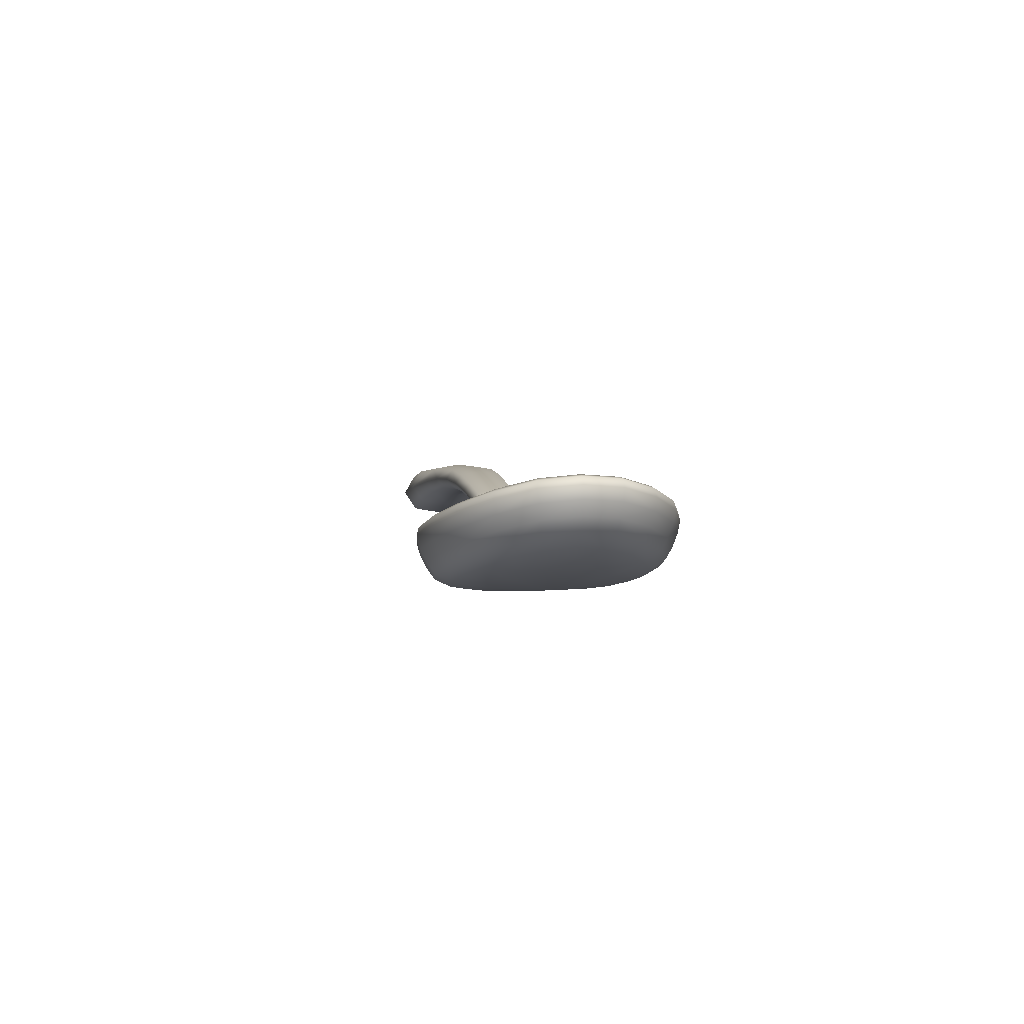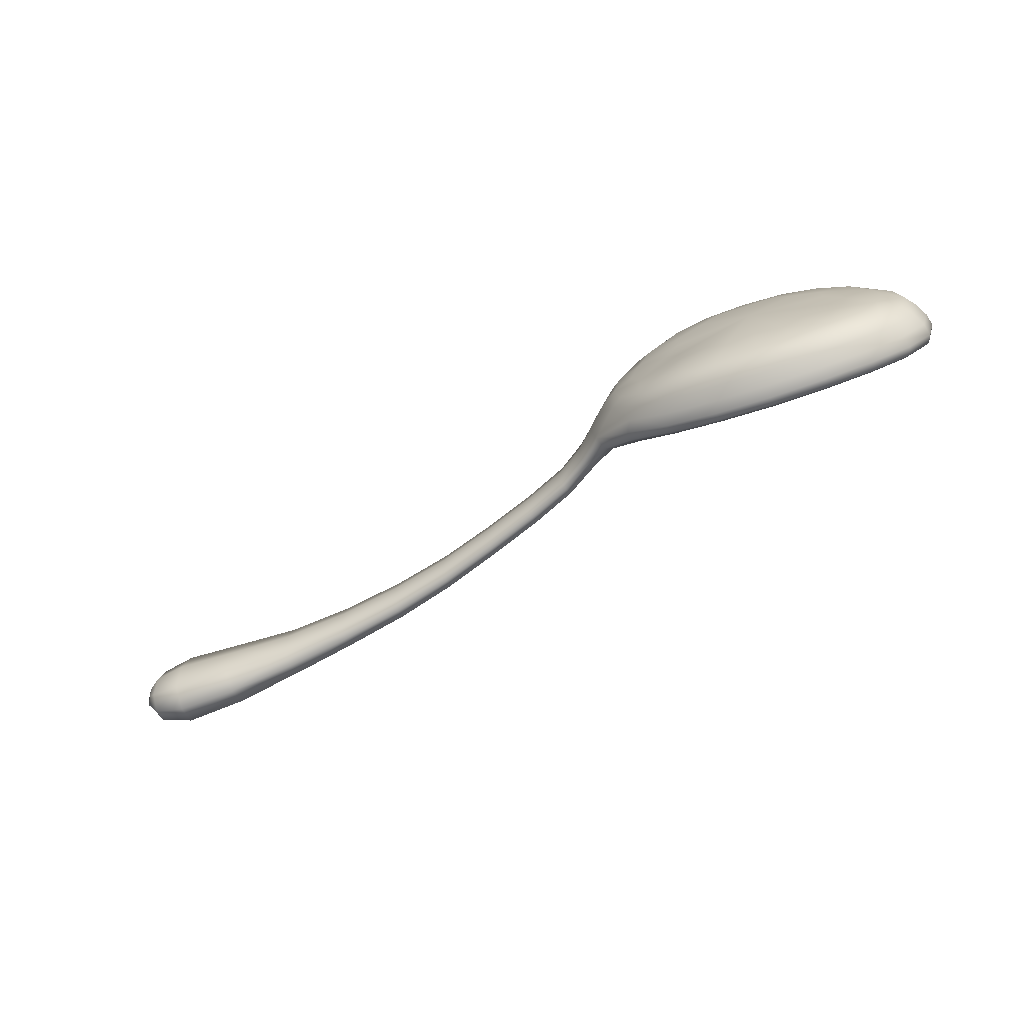
<metadata>
{"format":"obj","ext":"obj","renderer":"f3d","projection":"perspective","resolution":1024,"background":"white","views":[{"elev":3.5,"azim":84.1,"up":"+Y"},{"elev":-72.2,"azim":31.7,"up":"+Z"}]}
</metadata>
<code>
o shao16
v 0.4579 0.08372 0.1491
v 0.6075 0.1235 0.1053
v 0.6917 0.1592 0.01047
v 0.6844 0.1605 -0.09995
v 0.5884 0.1269 -0.1837
v 0.4342 0.0879 -0.2082
v 0.282 0.05754 -0.1642
v 0.1737 0.04427 -0.06774
v 0.1811 0.04298 0.04315
v 0.3011 0.05416 0.1248
v 0.454 0.1 0.1414
v 0.5964 0.1381 0.0997
v 0.6749 0.1716 0.009232
v 0.668 0.1728 -0.09622
v 0.5782 0.1413 -0.1763
v 0.4314 0.104 -0.1998
v 0.286 0.07591 -0.1576
v 0.1858 0.07234 -0.0651
v 0.1927 0.07112 0.0396
v 0.3042 0.07269 0.1181
v 0.4654 0.04879 0.1354
v 0.604 0.08625 0.09482
v 0.6848 0.1198 0.00652
v 0.678 0.121 -0.09603
v 0.5862 0.08938 -0.1737
v 0.4435 0.05267 -0.1965
v 0.3034 0.02549 -0.1557
v 0.2191 0.0163 -0.06688
v 0.2258 0.0151 0.03567
v 0.3212 0.02236 0.1128
v 0.4679 0.008962 -0.03192
v 0.4562 0.08392 0.1231
v 0.5834 0.118 0.0858
v 0.6547 0.1482 0.004729
v 0.6485 0.1493 -0.08963
v 0.567 0.1209 -0.1613
v 0.436 0.08748 -0.1823
v 0.3066 0.06369 -0.1434
v 0.2271 0.06002 -0.0563
v 0.2325 0.05907 0.02514
v 0.3227 0.06084 0.1011
v 0.4642 0.01832 -0.03157
v 0.09067 0.1075 -0.03799
v 0.08719 0.08353 -0.03826
v 0.09146 0.08278 0.02625
v 0.09491 0.1068 0.02606
v -0.06849 0.1342 -0.02606
v -0.06568 0.1078 -0.02654
v -0.06163 0.1071 0.03527
v -0.06454 0.1334 0.03565
v -0.2536 0.1494 -0.01771
v -0.2479 0.1184 -0.01831
v -0.2435 0.1175 0.05124
v -0.2498 0.1482 0.05134
v -0.4534 0.1438 -0.0127
v -0.4517 0.1014 -0.01304
v -0.446 0.1004 0.07279
v -0.4478 0.1427 0.07338
v -0.6523 0.1213 -0.01496
v -0.6391 0.05961 -0.01506
v -0.6315 0.05829 0.09955
v -0.6446 0.12 0.1016
v -0.7077 0.0846 0.01982
v -0.6994 0.05889 0.01957
v -0.6959 0.05822 0.07307
v -0.7041 0.08393 0.07405
v 0.5814 0.05208 0.06881
v 0.4711 0.02227 0.1012
v 0.356 0.00166 0.08314
v 0.2804 0.001659 0.02154
v 0.275 0.002615 -0.06038
v 0.3418 0.004163 -0.1314
v 0.4536 0.02537 -0.164
v 0.5672 0.05459 -0.1457
v 0.6405 0.07871 -0.08368
v 0.646 0.07775 -0.001764
v 0.467 0.02951 0.07296
v 0.5527 0.05443 0.04761
v 0.6003 0.08106 -0.007527
v 0.596 0.08181 -0.07188
v 0.5416 0.0564 -0.1209
v 0.4532 0.03194 -0.1353
v 0.3652 0.01637 -0.1075
v 0.3107 0.01793 -0.04339
v 0.3136 0.01742 0.000368
v 0.3761 0.01445 0.05668
v 0.5339 0.1142 0.1333
v 0.6542 0.1544 0.06149
v 0.6922 0.1751 -0.04483
v 0.6405 0.1568 -0.1457
v 0.5117 0.1181 -0.2019
v 0.3529 0.08261 -0.1918
v 0.2243 0.0615 -0.1192
v -0.713 0.06679 0.04733
v 0.238 0.05908 0.08793
v 0.3751 0.0787 0.1434
v 0.5388 0.08573 0.1306
v 0.6594 0.126 0.05956
v 0.6991 0.1465 -0.04562
v 0.6458 0.1284 -0.1451
v 0.5168 0.08959 -0.2006
v 0.3607 0.05477 -0.1906
v 0.2349 0.03302 -0.119
v 0.1904 0.02544 -0.01337
v 0.2484 0.03064 0.08565
v 0.3826 0.0509 0.1405
v 0.514 0.02588 0.05755
v 0.5807 0.04727 0.01811
v 0.6032 0.05785 -0.04031
v 0.5732 0.04859 -0.09549
v 0.5018 0.02803 -0.1263
v 0.4153 0.008269 -0.1208
v 0.3467 0.00031 -0.08106
v 0.3231 0.001003 -0.02244
v 0.3542 -0.001016 0.03254
v 0.4275 0.006123 0.06305
v 0.5269 0.115 0.1218
v 0.6383 0.1518 0.0551
v 0.6736 0.1704 -0.04366
v 0.6256 0.1541 -0.1373
v 0.5063 0.1186 -0.1896
v 0.3591 0.08565 -0.1802
v 0.2409 0.06993 -0.1102
v 0.1991 0.06756 -0.01345
v 0.2533 0.06775 0.07699
v 0.3797 0.08202 0.1311
v 0.5004 0.02802 0.036
v 0.549 0.04816 0.006323
v 0.5644 0.05993 -0.03771
v 0.5433 0.04917 -0.07961
v 0.4912 0.02965 -0.1031
v 0.4259 0.01474 -0.09893
v 0.373 0.01016 -0.0621
v 0.3534 0.01193 -0.02431
v 0.3778 0.009316 0.01052
v 0.4351 0.01311 0.04015
v 0.1369 0.07729 -0.05849
v 0.1347 0.06114 -0.009265
v 0.1434 0.07615 0.03961
v 0.1458 0.09155 -0.009644
v 0.01705 0.1095 -0.04176
v 0.0199 0.09202 -0.001324
v 0.02243 0.1085 0.03955
v 0.01952 0.1263 -0.000899
v -0.1569 0.1309 -0.03271
v -0.1505 0.111 0.01016
v -0.1516 0.1297 0.05361
v -0.1577 0.1486 0.01071
v -0.3514 0.1311 -0.02664
v -0.3465 0.107 0.02308
v -0.3451 0.1296 0.07323
v -0.3504 0.1534 0.02353
v -0.557 0.1081 -0.03436
v -0.5499 0.06975 0.03653
v -0.5476 0.1065 0.1082
v -0.5607 0.1445 0.0377
v -0.6918 0.07789 -0.01417
v -0.6801 0.04662 0.04516
v -0.6839 0.07645 0.1057
v -0.6966 0.107 0.04641
v 0.5378 0.0509 0.1127
v 0.3987 0.01931 0.1216
v 0.2807 0.006348 0.0724
v 0.2304 0.007287 -0.01623
v 0.2686 0.008485 -0.1107
v 0.3791 0.02277 -0.1747
v 0.5181 0.05435 -0.1835
v 0.6338 0.08902 -0.1339
v 0.6828 0.1051 -0.04502
v 0.6459 0.08689 0.04917
v 0.5202 0.07061 0.09252
v 0.6105 0.1039 0.03834
v 0.64 0.1217 -0.042
v 0.6001 0.1057 -0.1181
v 0.5034 0.07357 -0.1607
v 0.3848 0.04698 -0.1532
v 0.289 0.03802 -0.09069
v 0.2538 0.03963 -0.0174
v 0.2983 0.03637 0.05057
v 0.4016 0.04403 0.1001
v 0.5373 0.1029 0.135
v 0.6029 0.1345 0.104
v 0.5298 0.1185 0.128
v 0.4553 0.09513 0.1472
v 0.6601 0.1439 0.06227
v 0.6847 0.1695 0.01038
v 0.6457 0.1572 0.05863
v 0.6996 0.1648 -0.04544
v 0.6775 0.1708 -0.09869
v 0.6821 0.1769 -0.04414
v 0.6462 0.1463 -0.1475
v 0.584 0.1378 -0.1815
v 0.6325 0.1595 -0.1417
v 0.5149 0.1069 -0.2043
v 0.432 0.09925 -0.2057
v 0.5084 0.1223 -0.196
v 0.3544 0.07118 -0.1941
v 0.2813 0.06959 -0.1623
v 0.3549 0.08785 -0.1863
v 0.224 0.04774 -0.1207
v 0.1776 0.06273 -0.07918
v 0.2315 0.07 -0.1155
v 0.1662 0.04081 -0.01159
v 0.1864 0.06117 0.05441
v 0.1798 0.07527 -0.01209
v 0.2379 0.04529 0.08907
v 0.3002 0.06626 0.1232
v 0.2447 0.06768 0.08347
v 0.3768 0.06722 0.1452
v 0.3764 0.08407 0.1378
v 0.4614 0.06694 0.1443
v 0.5388 0.06684 0.1224
v 0.6073 0.106 0.1016
v 0.6539 0.1054 0.05475
v 0.6911 0.1411 0.008966
v 0.6927 0.125 -0.04545
v 0.6839 0.1423 -0.09879
v 0.641 0.1077 -0.1401
v 0.5887 0.1093 -0.1804
v 0.5179 0.07052 -0.1929
v 0.4383 0.07101 -0.2044
v 0.3697 0.03715 -0.1835
v 0.2905 0.0418 -0.1615
v 0.2516 0.01923 -0.1153
v 0.1997 0.02768 -0.06807
v 0.2106 0.01489 -0.01482
v 0.2068 0.02643 0.03968
v 0.2645 0.01695 0.07949
v 0.3092 0.03851 0.1206
v 0.3906 0.03347 0.1318
v 0.4709 0.01403 0.05238
v 0.5409 0.03272 0.03183
v 0.5815 0.04819 -0.0129
v 0.5781 0.04879 -0.06485
v 0.5319 0.03431 -0.1042
v 0.4598 0.01599 -0.1158
v 0.3887 0.002417 -0.09507
v 0.3464 0.00108 -0.05007
v 0.3498 0.000474 0.001881
v 0.3977 0.000829 0.04094
v 0.5909 0.1337 0.09459
v 0.5238 0.1004 0.1111
v 0.4541 0.09724 0.1347
v 0.6666 0.1654 0.007612
v 0.6279 0.1353 0.049
v 0.6599 0.1666 -0.09366
v 0.6614 0.153 -0.04305
v 0.5733 0.1368 -0.1706
v 0.616 0.1374 -0.1303
v 0.4324 0.1011 -0.1931
v 0.5046 0.1038 -0.1789
v 0.293 0.07462 -0.1521
v 0.3679 0.07338 -0.1703
v 0.208 0.06844 -0.06162
v 0.258 0.06044 -0.1023
v 0.2142 0.06733 0.03314
v 0.2186 0.05951 -0.01483
v 0.3104 0.07154 0.1118
v 0.2692 0.05847 0.06665
v 0.3871 0.07 0.1198
v 0.5201 0.03475 0.01661
v 0.4678 0.0194 0.03209
v 0.5487 0.05118 -0.01703
v 0.5461 0.05164 -0.05634
v 0.5133 0.03596 -0.0863
v 0.4593 0.02088 -0.0951
v 0.4053 0.01128 -0.07777
v 0.3719 0.0118 -0.0386
v 0.3737 0.0115 -0.0126
v 0.4119 0.01012 0.0218
v 0.08823 0.09555 -0.04883
v 0.08871 0.07919 -0.006008
v 0.0939 0.09455 0.03687
v 0.09332 0.1113 -0.005939
v -0.0678 0.1213 -0.03658
v -0.06314 0.1029 0.004299
v -0.06244 0.1203 0.04576
v -0.06695 0.1381 0.004863
v -0.2515 0.1343 -0.02954
v -0.2447 0.1125 0.0164
v -0.246 0.1329 0.06285
v -0.2526 0.1539 0.01688
v -0.4528 0.1228 -0.02725
v -0.4489 0.09373 0.02983
v -0.4453 0.1214 0.08736
v -0.4515 0.1505 0.03046
v -0.6455 0.09106 -0.03437
v -0.634 0.04869 0.04213
v -0.6354 0.08927 0.1198
v -0.6519 0.1303 0.04361
v -0.7087 0.06981 0.01628
v -0.7015 0.05585 0.04656
v -0.7046 0.06903 0.07756
v -0.7119 0.08294 0.0473
v 0.142 0.08829 -0.04594
v 0.1336 0.06558 -0.04655
v 0.1385 0.06471 0.02794
v 0.1468 0.08744 0.02676
v 0.01758 0.1223 -0.03144
v 0.01782 0.0966 -0.03176
v 0.02185 0.09589 0.02922
v 0.02162 0.1216 0.02953
v -0.1587 0.1446 -0.02163
v -0.1536 0.1164 -0.02222
v -0.1494 0.1156 0.0427
v -0.1549 0.1436 0.04293
v -0.352 0.1482 -0.0139
v -0.3494 0.1134 -0.0144
v -0.3445 0.1125 0.06067
v -0.3476 0.147 0.06083
v -0.5614 0.1358 -0.01632
v -0.5537 0.07982 -0.01653
v -0.5467 0.07859 0.08974
v -0.5542 0.1346 0.09122
v -0.6973 0.1003 0.000884
v -0.6849 0.05471 0.000747
v -0.679 0.05362 0.08984
v -0.6913 0.09925 0.09161
v 0.5311 0.03749 0.09375
v 0.4099 0.009863 0.1014
v 0.3073 -2.3e-05 0.05865
v 0.2635 0.00263 -0.01847
v 0.2967 0.001838 -0.1007
v 0.3929 0.01287 -0.1564
v 0.514 0.0405 -0.1641
v 0.6143 0.0701 -0.121
v 0.6569 0.08368 -0.04356
v 0.6249 0.06824 0.03843
v 0.5989 0.06911 0.08686
v 0.469 0.03383 0.1249
v 0.3337 0.009433 0.1037
v 0.2447 0.006764 0.03123
v 0.2383 0.007889 -0.06515
v 0.317 0.01238 -0.1486
v 0.4483 0.03747 -0.187
v 0.5822 0.07205 -0.1655
v 0.6688 0.1014 -0.09256
v 0.6752 0.1003 0.003832
v 0.5139 0.04148 0.06706
v 0.5852 0.07035 0.02386
v 0.6081 0.08686 -0.0403
v 0.5769 0.07181 -0.1012
v 0.5005 0.04384 -0.1353
v 0.4058 0.02227 -0.1293
v 0.329 0.01589 -0.07687
v 0.3006 0.01847 -0.02074
v 0.3362 0.01463 0.03108
v 0.4191 0.0199 0.07308
v 0.4615 0.05606 0.1029
v 0.5718 0.08689 0.07043
v 0.634 0.117 -0.000276
v 0.6286 0.118 -0.08267
v 0.5575 0.08941 -0.1452
v 0.4439 0.05917 -0.1636
v 0.3314 0.03922 -0.1289
v 0.2617 0.0394 -0.04974
v 0.2659 0.03866 0.01361
v 0.3454 0.03675 0.08291
f 1 181 87
f 1 87 184
f 2 182 87
f 87 181 2
f 12 183 87
f 87 182 12
f 11 184 87
f 87 183 11
f 2 185 88
f 88 182 2
f 3 186 88
f 88 185 3
f 13 187 88
f 88 186 13
f 12 182 88
f 88 187 12
f 3 188 89
f 89 186 3
f 4 189 89
f 89 188 4
f 14 190 89
f 89 189 14
f 13 186 89
f 89 190 13
f 4 191 90
f 90 189 4
f 5 192 90
f 90 191 5
f 15 193 90
f 90 192 15
f 14 189 90
f 90 193 14
f 5 194 91
f 91 192 5
f 6 195 91
f 91 194 6
f 16 196 91
f 91 195 16
f 15 192 91
f 91 196 15
f 6 197 92
f 92 195 6
f 7 198 92
f 92 197 7
f 17 199 92
f 92 198 17
f 16 195 92
f 92 199 16
f 7 200 93
f 93 198 7
f 8 201 93
f 93 200 8
f 18 202 93
f 93 201 18
f 17 198 93
f 93 202 17
f 64 292 94
f 94 291 64
f 65 293 94
f 94 292 65
f 66 294 94
f 94 293 66
f 63 291 94
f 94 294 63
f 9 206 95
f 95 204 9
f 10 207 95
f 95 206 10
f 20 208 95
f 95 207 20
f 19 204 95
f 95 208 19
f 10 209 96
f 96 207 10
f 1 184 96
f 1 96 209
f 11 210 96
f 96 184 11
f 20 207 96
f 96 210 20
f 2 181 97
f 97 213 2
f 1 211 97
f 1 97 181
f 21 212 97
f 97 211 21
f 22 213 97
f 97 212 22
f 3 185 98
f 98 215 3
f 2 213 98
f 98 185 2
f 22 214 98
f 98 213 22
f 23 215 98
f 98 214 23
f 4 188 99
f 99 217 4
f 3 215 99
f 99 188 3
f 23 216 99
f 99 215 23
f 24 217 99
f 99 216 24
f 5 191 100
f 100 219 5
f 4 217 100
f 100 191 4
f 24 218 100
f 100 217 24
f 25 219 100
f 100 218 25
f 6 194 101
f 101 221 6
f 5 219 101
f 101 194 5
f 25 220 101
f 101 219 25
f 26 221 101
f 101 220 26
f 7 197 102
f 102 223 7
f 6 221 102
f 102 197 6
f 26 222 102
f 102 221 26
f 27 223 102
f 102 222 27
f 8 200 103
f 103 225 8
f 7 223 103
f 103 200 7
f 27 224 103
f 103 223 27
f 28 225 103
f 103 224 28
f 9 203 104
f 104 227 9
f 8 225 104
f 104 203 8
f 28 226 104
f 104 225 28
f 29 227 104
f 104 226 29
f 10 206 105
f 105 229 10
f 9 227 105
f 105 206 9
f 29 228 105
f 105 227 29
f 30 229 105
f 105 228 30
f 1 209 106
f 1 106 211
f 10 229 106
f 106 209 10
f 30 230 106
f 106 229 30
f 21 211 106
f 106 230 21
f 67 319 107
f 107 232 67
f 68 231 107
f 107 319 68
f 31 232 107
f 107 231 31
f 76 328 108
f 108 233 76
f 67 232 108
f 108 328 67
f 31 233 108
f 108 232 31
f 75 327 109
f 109 234 75
f 76 233 109
f 109 327 76
f 31 234 109
f 109 233 31
f 74 326 110
f 110 235 74
f 75 234 110
f 110 326 75
f 31 235 110
f 110 234 31
f 73 325 111
f 111 236 73
f 74 235 111
f 111 325 74
f 31 236 111
f 111 235 31
f 72 324 112
f 112 237 72
f 73 236 112
f 112 324 73
f 31 237 112
f 112 236 31
f 71 323 113
f 113 238 71
f 72 237 113
f 113 323 72
f 31 238 113
f 113 237 31
f 70 322 114
f 114 239 70
f 71 238 114
f 114 322 71
f 31 239 114
f 114 238 31
f 69 321 115
f 115 240 69
f 70 239 115
f 115 321 70
f 31 240 115
f 115 239 31
f 68 320 116
f 116 231 68
f 69 240 116
f 116 320 69
f 31 231 116
f 116 240 31
f 11 183 117
f 117 243 11
f 12 241 117
f 117 183 12
f 33 242 117
f 117 241 33
f 32 243 117
f 117 242 32
f 12 187 118
f 118 241 12
f 13 244 118
f 118 187 13
f 34 245 118
f 118 244 34
f 33 241 118
f 118 245 33
f 13 190 119
f 119 244 13
f 14 246 119
f 119 190 14
f 35 247 119
f 119 246 35
f 34 244 119
f 119 247 34
f 14 193 120
f 120 246 14
f 15 248 120
f 120 193 15
f 36 249 120
f 120 248 36
f 35 246 120
f 120 249 35
f 15 196 121
f 121 248 15
f 16 250 121
f 121 196 16
f 37 251 121
f 121 250 37
f 36 248 121
f 121 251 36
f 16 199 122
f 122 250 16
f 17 252 122
f 122 199 17
f 38 253 122
f 122 252 38
f 37 250 122
f 122 253 37
f 17 202 123
f 123 252 17
f 18 254 123
f 123 202 18
f 39 255 123
f 123 254 39
f 38 252 123
f 123 255 38
f 18 205 124
f 124 254 18
f 19 256 124
f 124 205 19
f 40 257 124
f 124 256 40
f 39 254 124
f 124 257 39
f 19 208 125
f 125 256 19
f 20 258 125
f 125 208 20
f 41 259 125
f 125 258 41
f 40 256 125
f 125 259 40
f 20 210 126
f 126 258 20
f 11 243 126
f 126 210 11
f 32 260 126
f 126 243 32
f 41 258 126
f 126 260 41
f 77 339 127
f 127 262 77
f 78 261 127
f 127 339 78
f 42 262 127
f 127 261 42
f 78 340 128
f 128 261 78
f 79 263 128
f 128 340 79
f 42 261 128
f 128 263 42
f 79 341 129
f 129 263 79
f 80 264 129
f 129 341 80
f 42 263 129
f 129 264 42
f 80 342 130
f 130 264 80
f 81 265 130
f 130 342 81
f 42 264 130
f 130 265 42
f 81 343 131
f 131 265 81
f 82 266 131
f 131 343 82
f 42 265 131
f 131 266 42
f 82 344 132
f 132 266 82
f 83 267 132
f 132 344 83
f 42 266 132
f 132 267 42
f 83 345 133
f 133 267 83
f 84 268 133
f 133 345 84
f 42 267 133
f 133 268 42
f 84 346 134
f 134 268 84
f 85 269 134
f 134 346 85
f 42 268 134
f 134 269 42
f 85 347 135
f 135 269 85
f 86 270 135
f 135 347 86
f 42 269 135
f 135 270 42
f 86 348 136
f 136 270 86
f 77 262 136
f 136 348 77
f 42 270 136
f 136 262 42
f 18 201 137
f 137 295 18
f 8 296 137
f 137 201 8
f 44 271 137
f 137 296 44
f 43 295 137
f 137 271 43
f 8 203 138
f 138 296 8
f 9 297 138
f 138 203 9
f 45 272 138
f 138 297 45
f 44 296 138
f 138 272 44
f 9 204 139
f 139 297 9
f 19 298 139
f 139 204 19
f 46 273 139
f 139 298 46
f 45 297 139
f 139 273 45
f 19 205 140
f 140 298 19
f 18 295 140
f 140 205 18
f 43 274 140
f 140 295 43
f 46 298 140
f 140 274 46
f 43 271 141
f 141 299 43
f 44 300 141
f 141 271 44
f 48 275 141
f 141 300 48
f 47 299 141
f 141 275 47
f 44 272 142
f 142 300 44
f 45 301 142
f 142 272 45
f 49 276 142
f 142 301 49
f 48 300 142
f 142 276 48
f 45 273 143
f 143 301 45
f 46 302 143
f 143 273 46
f 50 277 143
f 143 302 50
f 49 301 143
f 143 277 49
f 46 274 144
f 144 302 46
f 43 299 144
f 144 274 43
f 47 278 144
f 144 299 47
f 50 302 144
f 144 278 50
f 47 275 145
f 145 303 47
f 48 304 145
f 145 275 48
f 52 279 145
f 145 304 52
f 51 303 145
f 145 279 51
f 48 276 146
f 146 304 48
f 49 305 146
f 146 276 49
f 53 280 146
f 146 305 53
f 52 304 146
f 146 280 52
f 49 277 147
f 147 305 49
f 50 306 147
f 147 277 50
f 54 281 147
f 147 306 54
f 53 305 147
f 147 281 53
f 50 278 148
f 148 306 50
f 47 303 148
f 148 278 47
f 51 282 148
f 148 303 51
f 54 306 148
f 148 282 54
f 51 279 149
f 149 307 51
f 52 308 149
f 149 279 52
f 56 283 149
f 149 308 56
f 55 307 149
f 149 283 55
f 52 280 150
f 150 308 52
f 53 309 150
f 150 280 53
f 57 284 150
f 150 309 57
f 56 308 150
f 150 284 56
f 53 281 151
f 151 309 53
f 54 310 151
f 151 281 54
f 58 285 151
f 151 310 58
f 57 309 151
f 151 285 57
f 54 282 152
f 152 310 54
f 51 307 152
f 152 282 51
f 55 286 152
f 152 307 55
f 58 310 152
f 152 286 58
f 55 283 153
f 153 311 55
f 56 312 153
f 153 283 56
f 60 287 153
f 153 312 60
f 59 311 153
f 153 287 59
f 56 284 154
f 154 312 56
f 57 313 154
f 154 284 57
f 61 288 154
f 154 313 61
f 60 312 154
f 154 288 60
f 57 285 155
f 155 313 57
f 58 314 155
f 155 285 58
f 62 289 155
f 155 314 62
f 61 313 155
f 155 289 61
f 58 286 156
f 156 314 58
f 55 311 156
f 156 286 55
f 59 290 156
f 156 311 59
f 62 314 156
f 156 290 62
f 59 287 157
f 157 315 59
f 60 316 157
f 157 287 60
f 64 291 157
f 157 316 64
f 63 315 157
f 157 291 63
f 60 288 158
f 158 316 60
f 61 317 158
f 158 288 61
f 65 292 158
f 158 317 65
f 64 316 158
f 158 292 64
f 61 289 159
f 159 317 61
f 62 318 159
f 159 289 62
f 66 293 159
f 159 318 66
f 65 317 159
f 159 293 65
f 62 290 160
f 160 318 62
f 59 315 160
f 160 290 59
f 63 294 160
f 160 315 63
f 66 318 160
f 160 294 66
f 22 212 161
f 161 329 22
f 21 330 161
f 161 212 21
f 68 319 161
f 161 330 68
f 67 329 161
f 161 319 67
f 21 230 162
f 162 330 21
f 30 331 162
f 162 230 30
f 69 320 162
f 162 331 69
f 68 330 162
f 162 320 68
f 30 228 163
f 163 331 30
f 29 332 163
f 163 228 29
f 70 321 163
f 163 332 70
f 69 331 163
f 163 321 69
f 29 226 164
f 164 332 29
f 28 333 164
f 164 226 28
f 71 322 164
f 164 333 71
f 70 332 164
f 164 322 70
f 28 224 165
f 165 333 28
f 27 334 165
f 165 224 27
f 72 323 165
f 165 334 72
f 71 333 165
f 165 323 71
f 27 222 166
f 166 334 27
f 26 335 166
f 166 222 26
f 73 324 166
f 166 335 73
f 72 334 166
f 166 324 72
f 26 220 167
f 167 335 26
f 25 336 167
f 167 220 25
f 74 325 167
f 167 336 74
f 73 335 167
f 167 325 73
f 25 218 168
f 168 336 25
f 24 337 168
f 168 218 24
f 75 326 168
f 168 337 75
f 74 336 168
f 168 326 74
f 24 216 169
f 169 337 24
f 23 338 169
f 169 216 23
f 76 327 169
f 169 338 76
f 75 337 169
f 169 327 75
f 23 214 170
f 170 338 23
f 22 329 170
f 170 214 22
f 67 328 170
f 170 329 67
f 76 338 170
f 170 328 76
f 32 242 171
f 171 349 32
f 33 350 171
f 171 242 33
f 78 339 171
f 171 350 78
f 77 349 171
f 171 339 77
f 33 245 172
f 172 350 33
f 34 351 172
f 172 245 34
f 79 340 172
f 172 351 79
f 78 350 172
f 172 340 78
f 34 247 173
f 173 351 34
f 35 352 173
f 173 247 35
f 80 341 173
f 173 352 80
f 79 351 173
f 173 341 79
f 35 249 174
f 174 352 35
f 36 353 174
f 174 249 36
f 81 342 174
f 174 353 81
f 80 352 174
f 174 342 80
f 36 251 175
f 175 353 36
f 37 354 175
f 175 251 37
f 82 343 175
f 175 354 82
f 81 353 175
f 175 343 81
f 37 253 176
f 176 354 37
f 38 355 176
f 176 253 38
f 83 344 176
f 176 355 83
f 82 354 176
f 176 344 82
f 38 255 177
f 177 355 38
f 39 356 177
f 177 255 39
f 84 345 177
f 177 356 84
f 83 355 177
f 177 345 83
f 39 257 178
f 178 356 39
f 40 357 178
f 178 257 40
f 85 346 178
f 178 357 85
f 84 356 178
f 178 346 84
f 40 259 179
f 179 357 40
f 41 358 179
f 179 259 41
f 86 347 179
f 179 358 86
f 85 357 179
f 179 347 85
f 41 260 180
f 180 358 41
f 32 349 180
f 180 260 32
f 77 348 180
f 180 349 77
f 86 358 180
f 180 348 86

</code>
